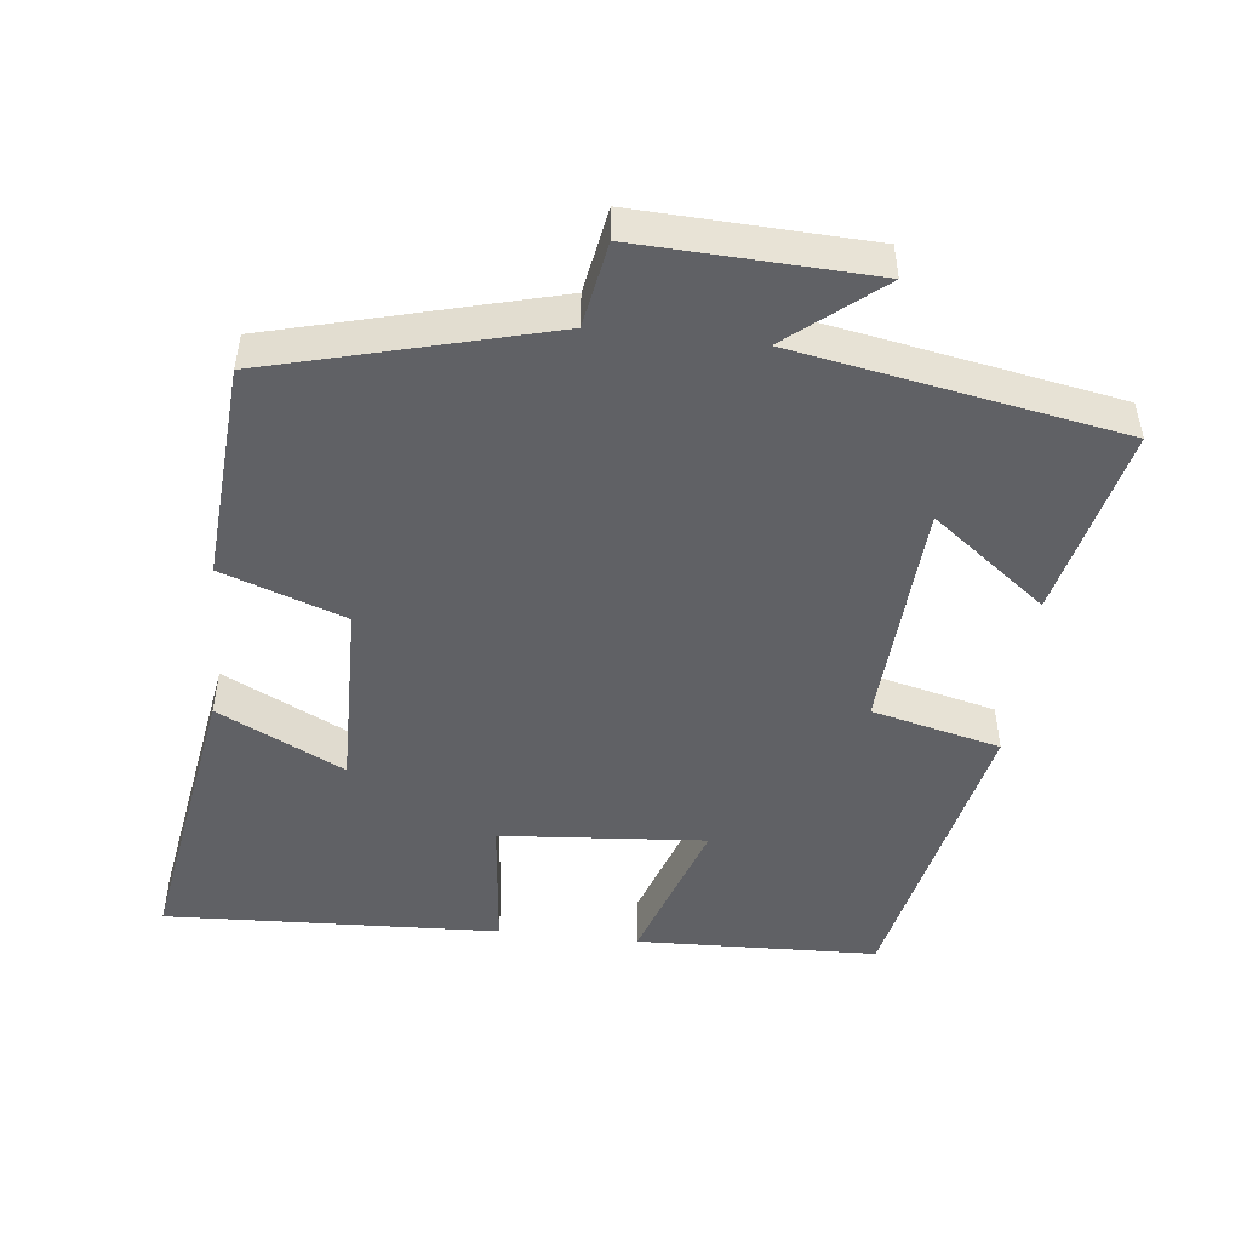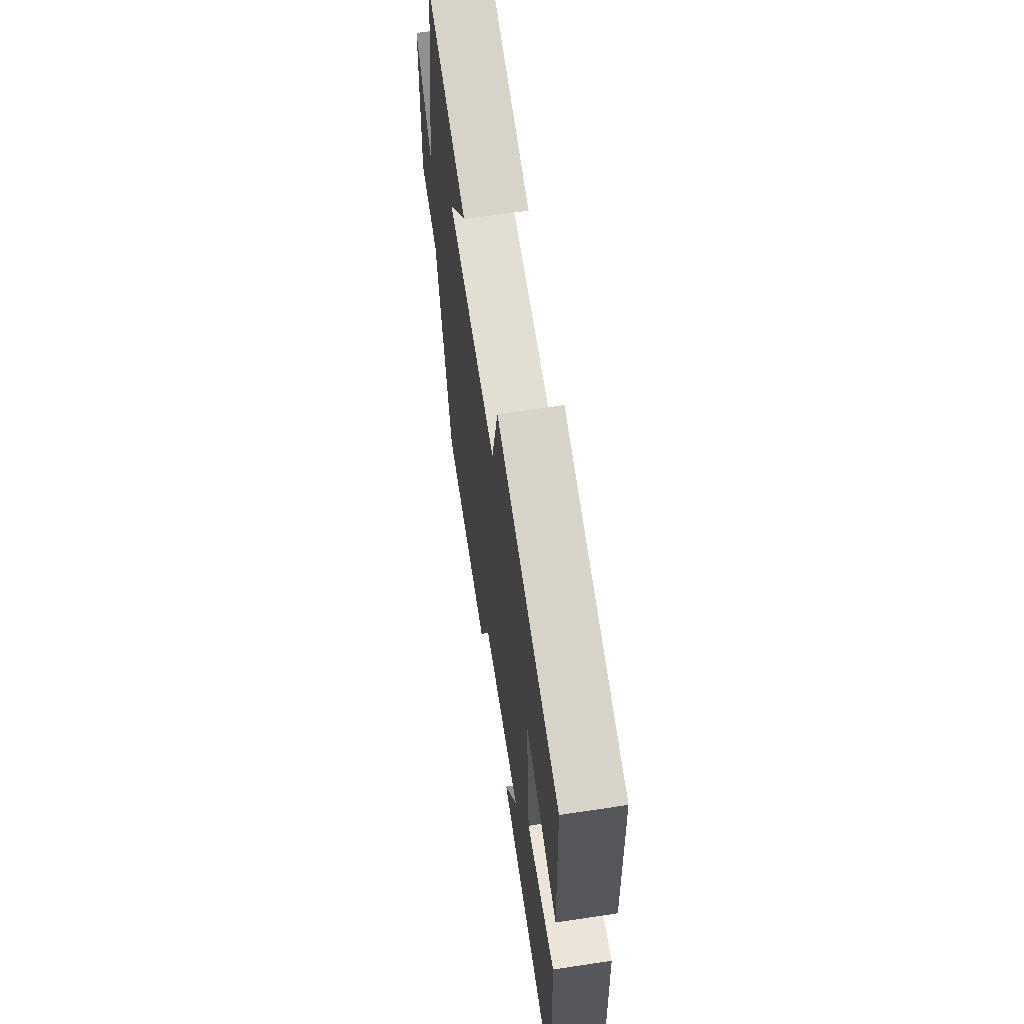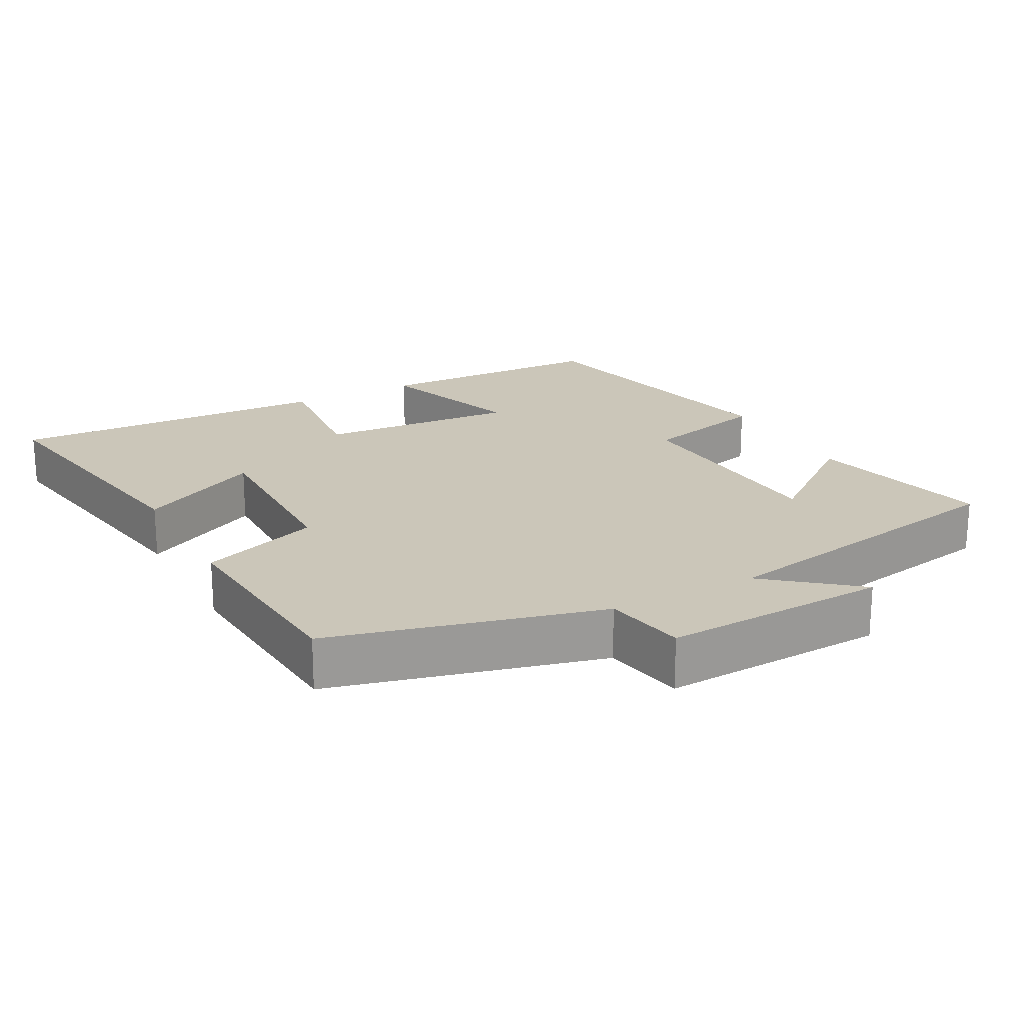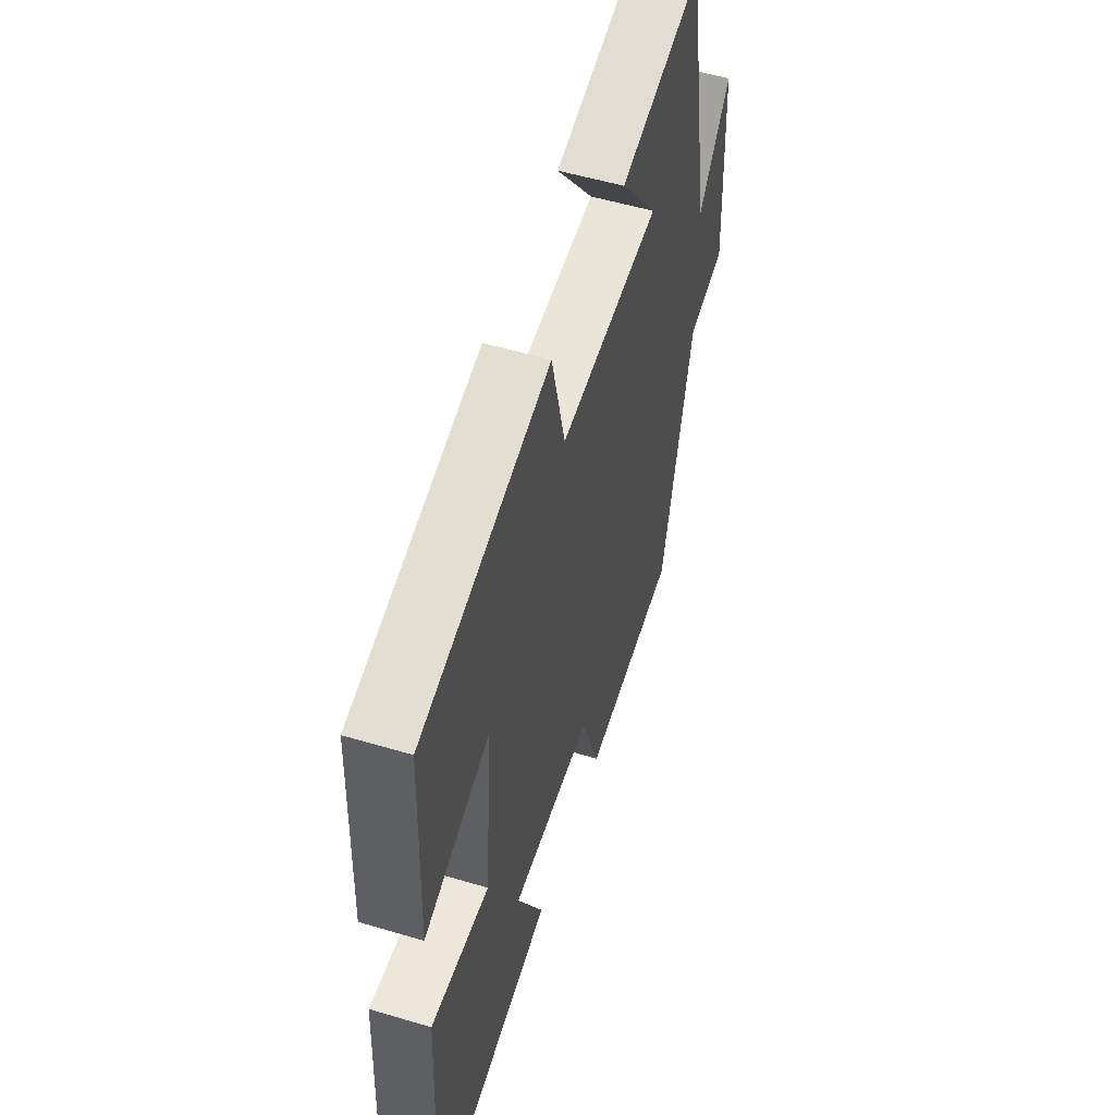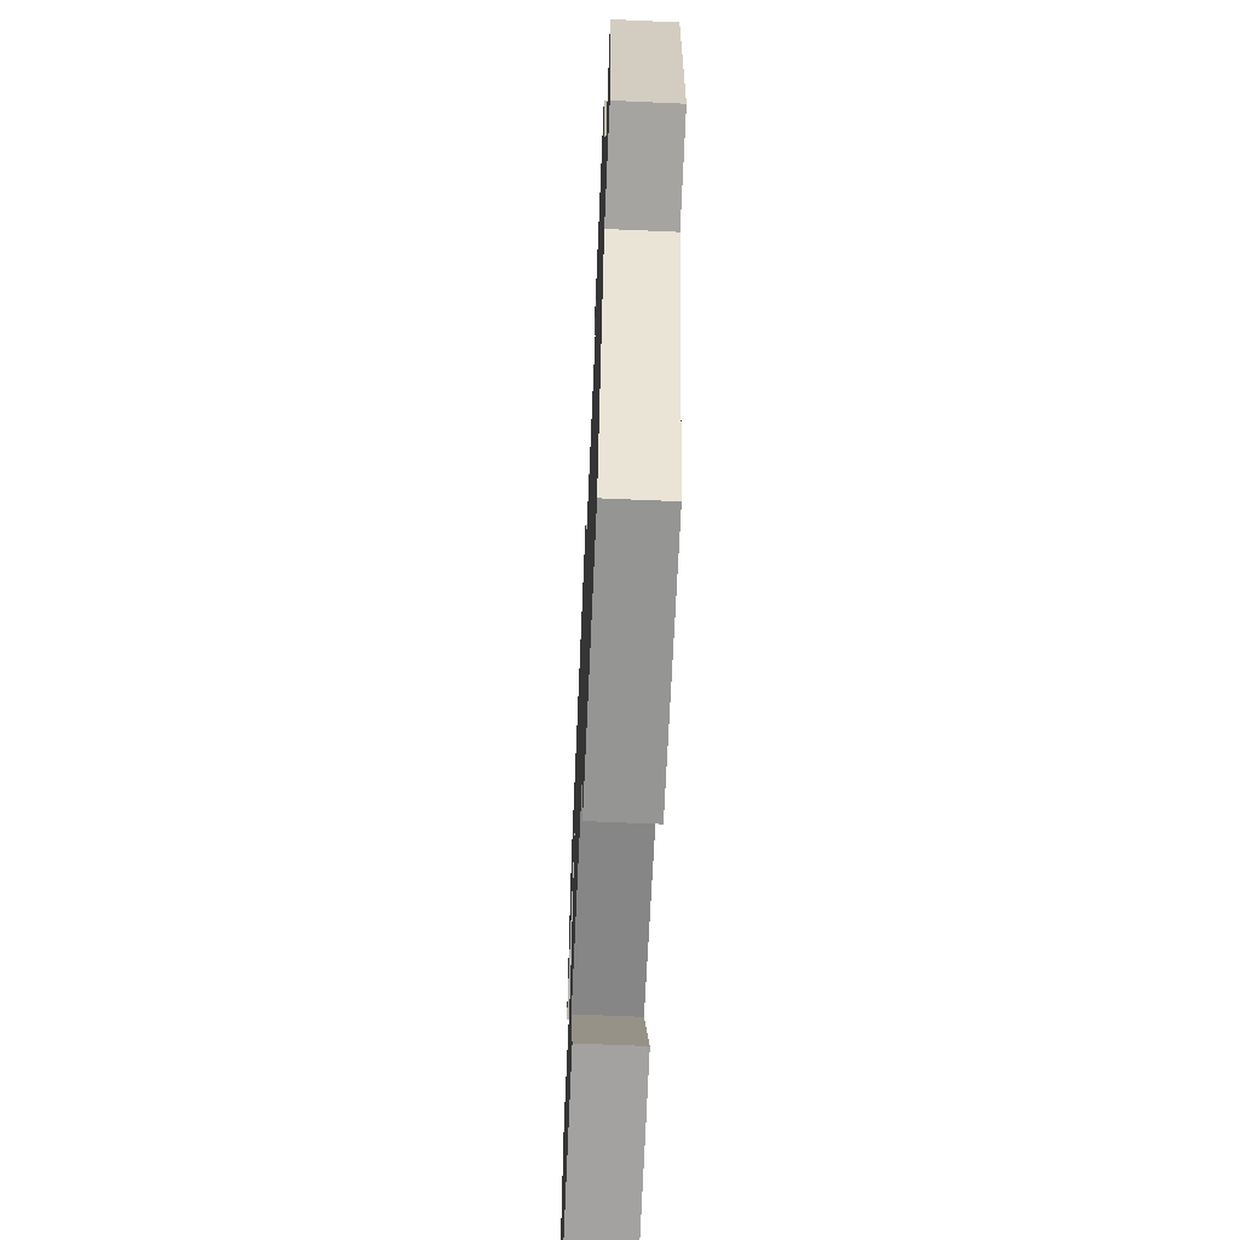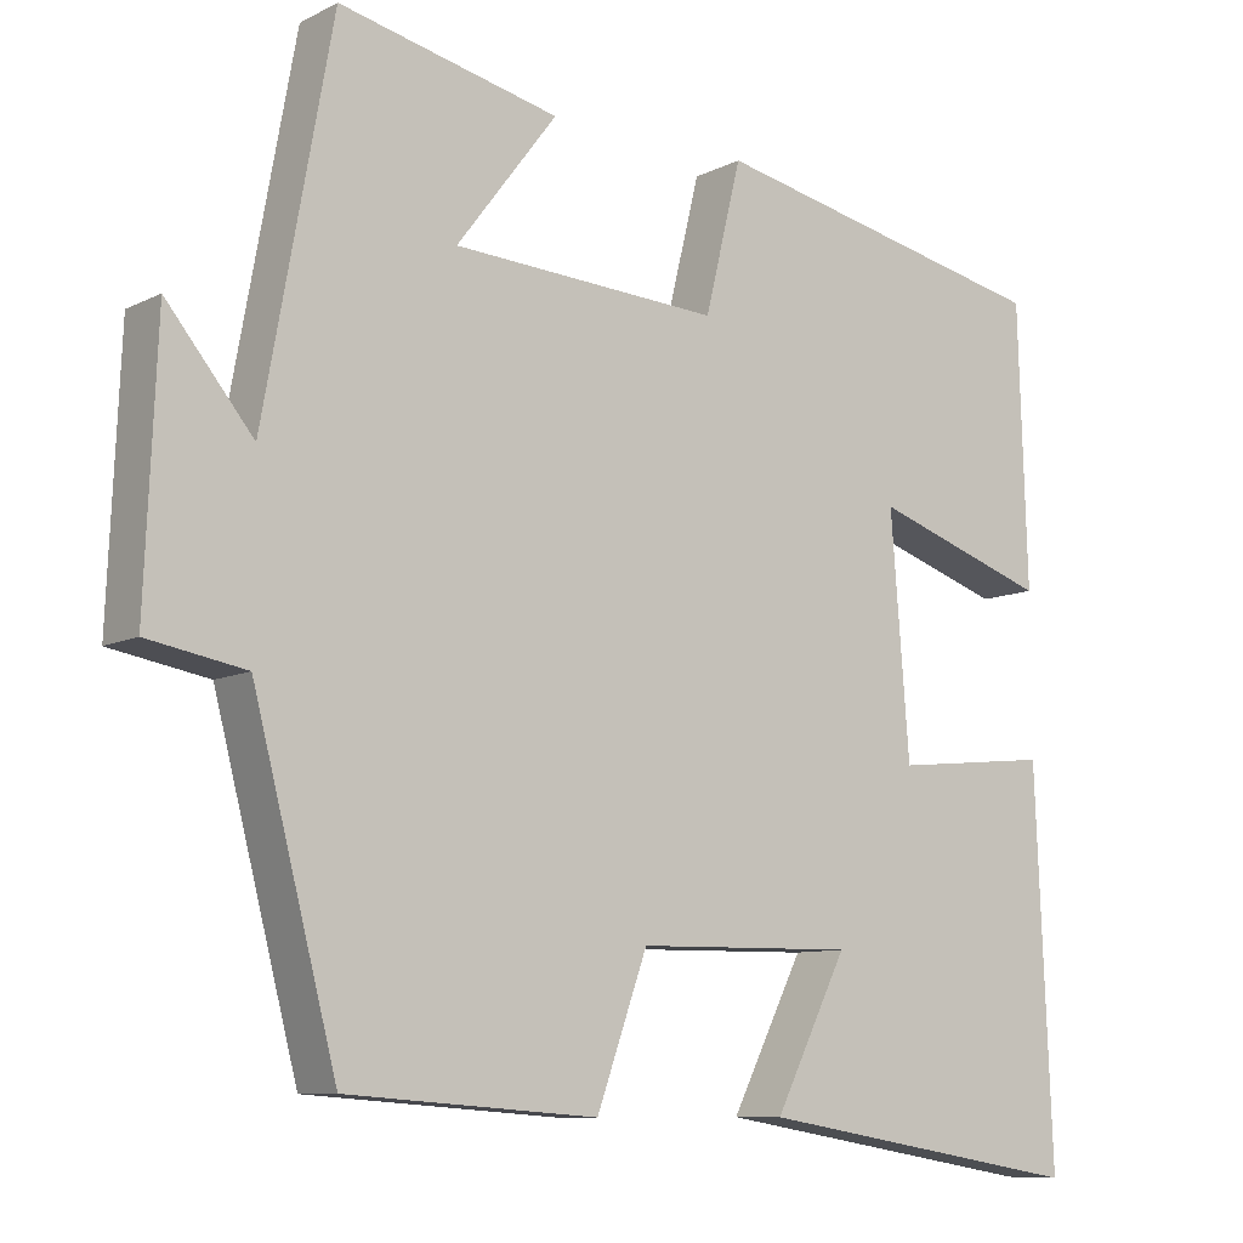
<metadata>
{"format":"obj","ext":"obj","renderer":"f3d","projection":"perspective","resolution":1024,"background":"white","views":[{"elev":-49.0,"azim":-96.3,"up":"+Y"},{"elev":64.0,"azim":81.3,"up":"+Z"},{"elev":20.9,"azim":-118.4,"up":"+Y"},{"elev":53.8,"azim":107.6,"up":"+Z"},{"elev":-63.1,"azim":-92.6,"up":"+Z"},{"elev":-9.1,"azim":-37.4,"up":"+Z"}]}
</metadata>
<code>
v 0.489 0.07 0.411
v 0.5 0.07 0.081
v 0.292 0.07 0.152
v 0.314 0.07 -0.128
v 0.5 0.07 -0.109
v 0.52 0.07 -0.566
v 0.128 0.07 -0.5
v 0.214 0.07 -0.328
v -0.044 0.07 -0.332
v -0.104 0.07 -0.5
v -0.401 0.07 -0.478
v -0.5 0.07 -0.097
v -0.616 0.07 -0.076
v -0.602 0.07 0.242
v -0.5 0.07 0.117
v -0.419 0.07 0.561
v -0.159 0.07 0.5
v -0.278 0.07 0.344
v 0.038 0.07 0.324
v 0.081 0.07 0.5
v 0.489 0 0.411
v 0.5 0 0.081
v 0.292 0 0.152
v 0.314 0 -0.128
v 0.5 0 -0.109
v 0.52 0 -0.566
v 0.128 0 -0.5
v 0.214 0 -0.328
v -0.044 0 -0.332
v -0.104 0 -0.5
v -0.401 0 -0.478
v -0.5 0 -0.097
v -0.616 0 -0.076
v -0.602 0 0.242
v -0.5 0 0.117
v -0.419 0 0.561
v -0.159 0 0.5
v -0.278 0 0.344
v 0.038 0 0.324
v 0.081 0 0.5
f 1 2 3
f 20 1 3
f 19 20 3
f 18 19 3 4
f 15 16 17 18
f 15 18 4
f 12 13 14 15
f 11 12 15
f 10 11 15
f 9 10 15
f 8 9 15 4
f 5 6 7 8
f 4 5 8
f 23 22 21
f 23 21 40
f 23 40 39
f 24 23 39 38
f 38 37 36 35
f 24 38 35
f 35 34 33 32
f 35 32 31
f 35 31 30
f 35 30 29
f 24 35 29 28
f 28 27 26 25
f 28 25 24
f 1 21 22 2
f 2 22 23 3
f 3 23 24 4
f 4 24 25 5
f 5 25 26 6
f 6 26 27 7
f 7 27 28 8
f 8 28 29 9
f 9 29 30 10
f 10 30 31 11
f 11 31 32 12
f 12 32 33 13
f 13 33 34 14
f 14 34 35 15
f 15 35 36 16
f 16 36 37 17
f 17 37 38 18
f 18 38 39 19
f 19 39 40 20
f 20 40 21 1

</code>
